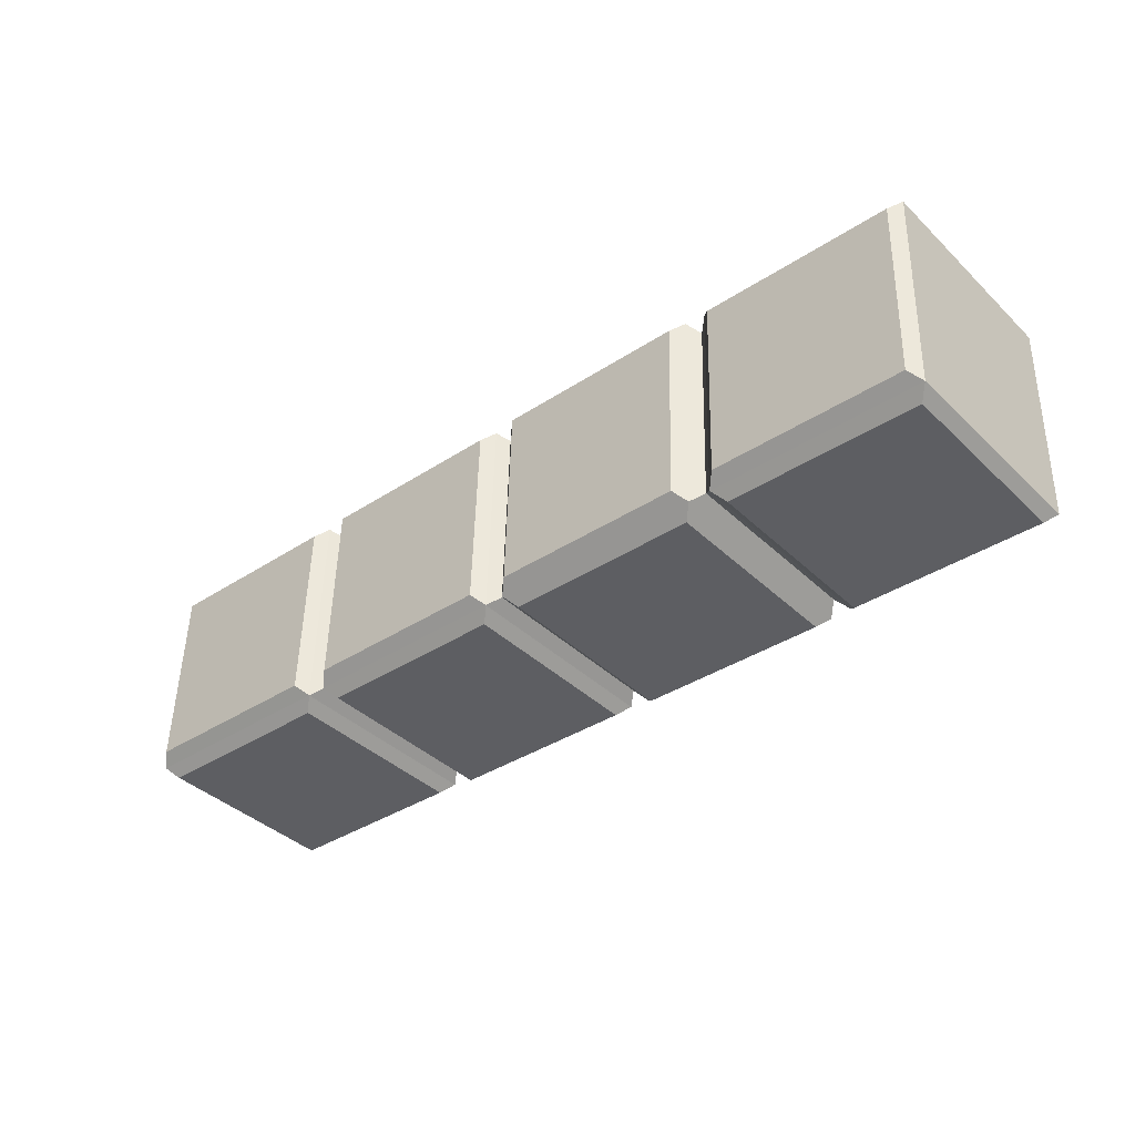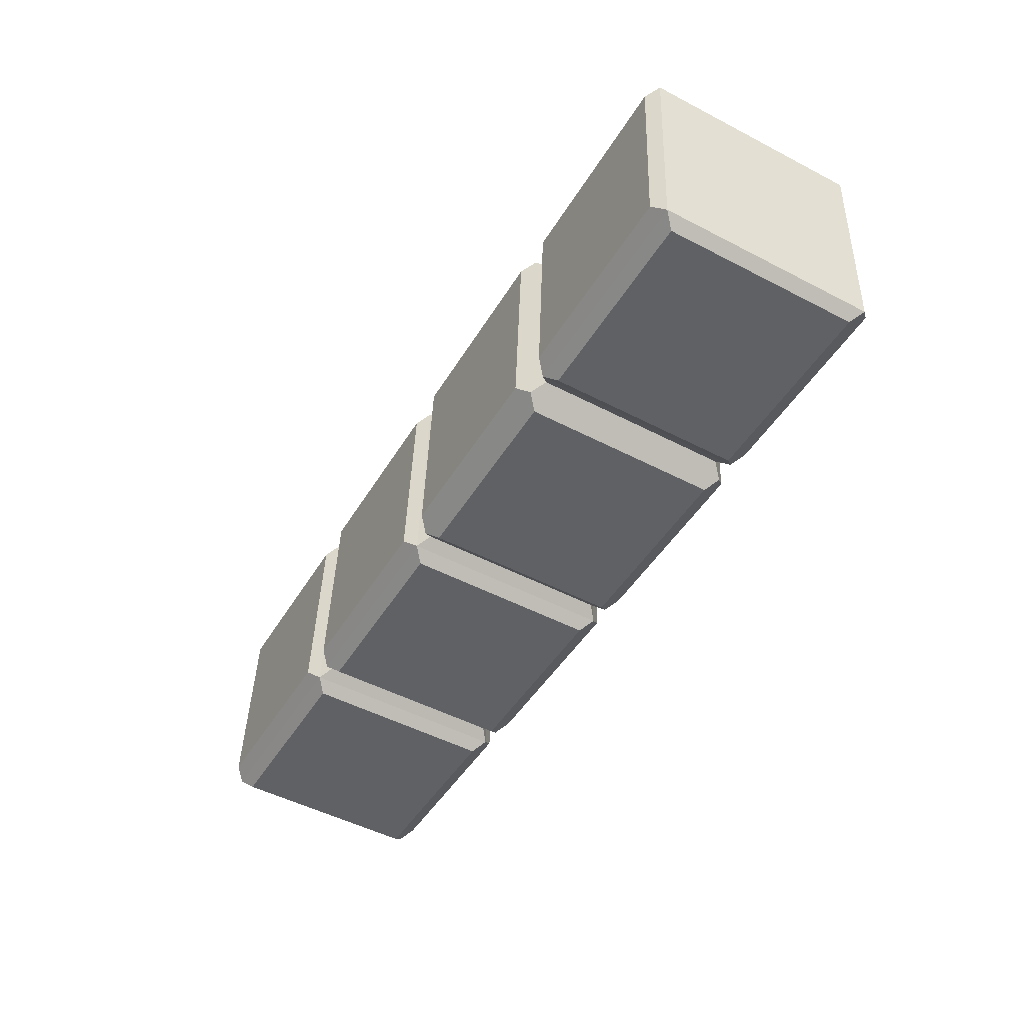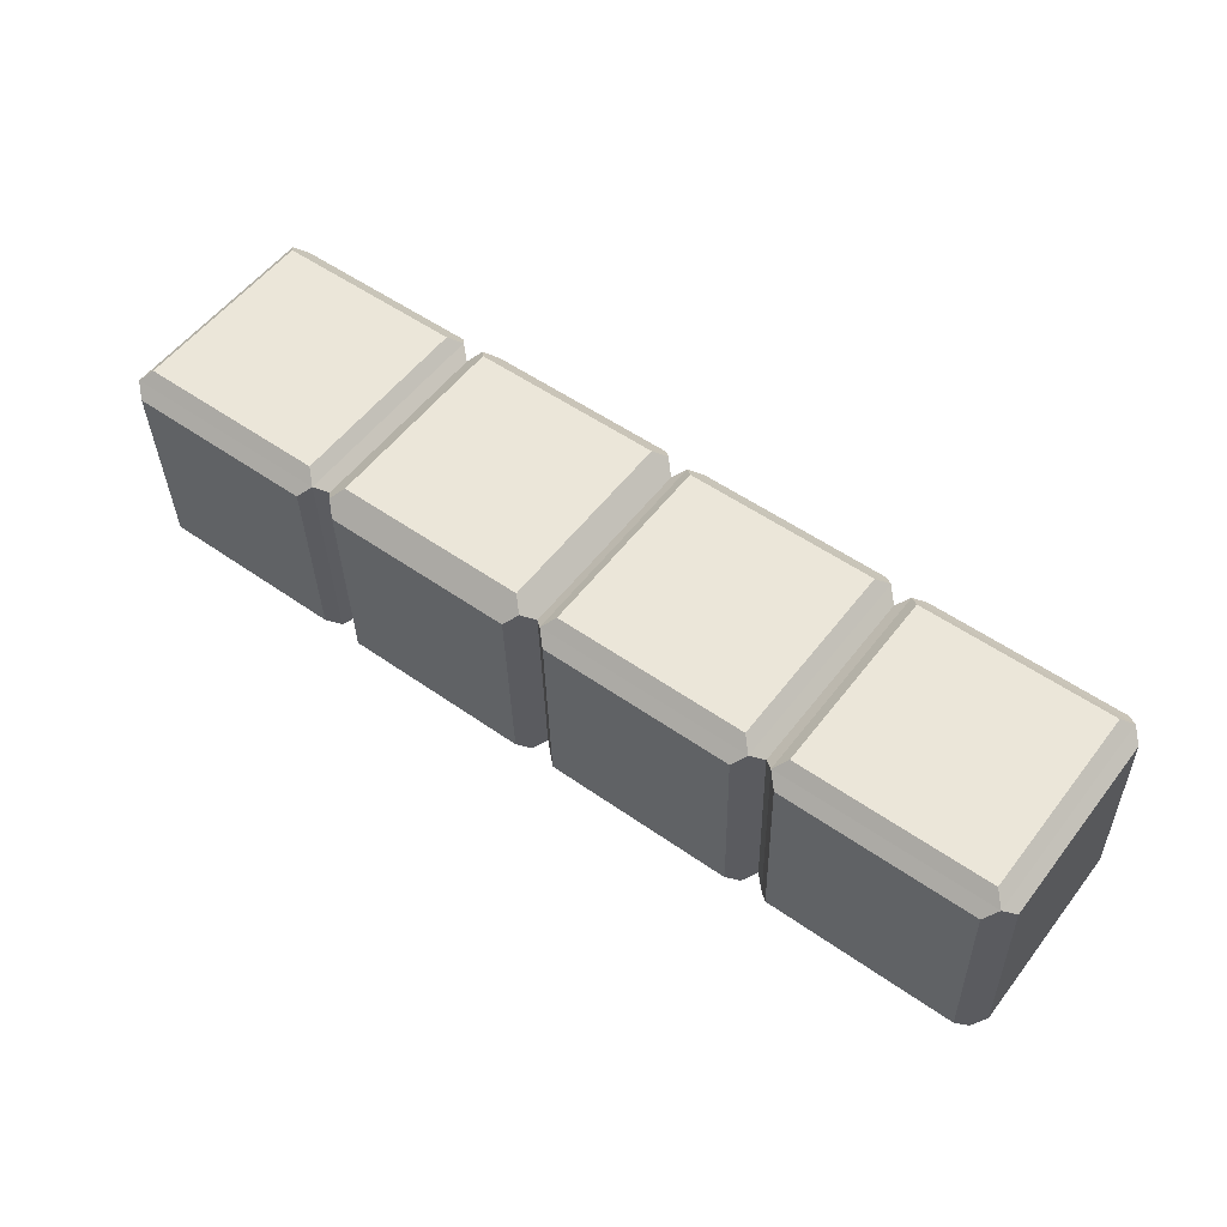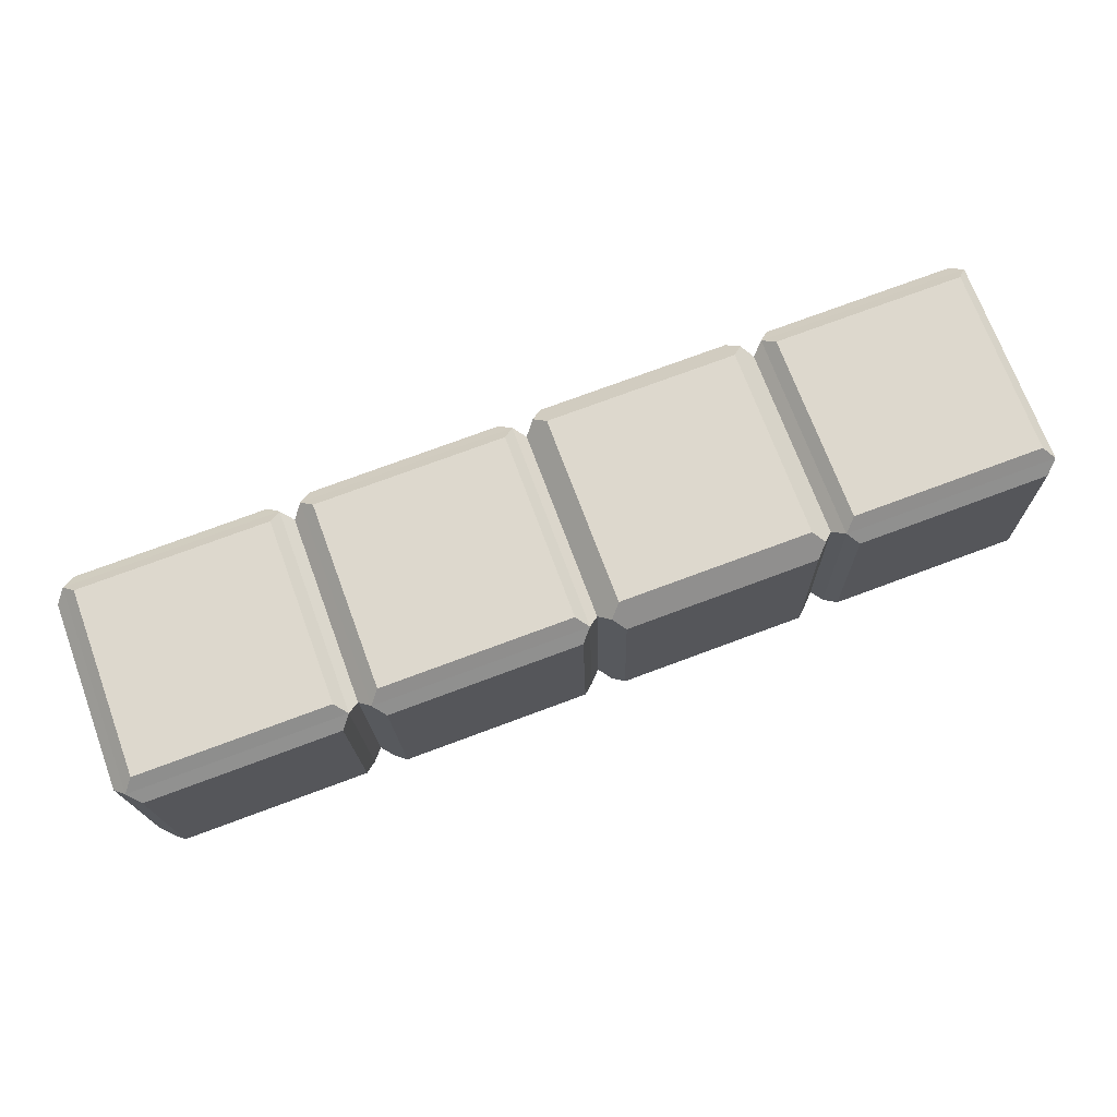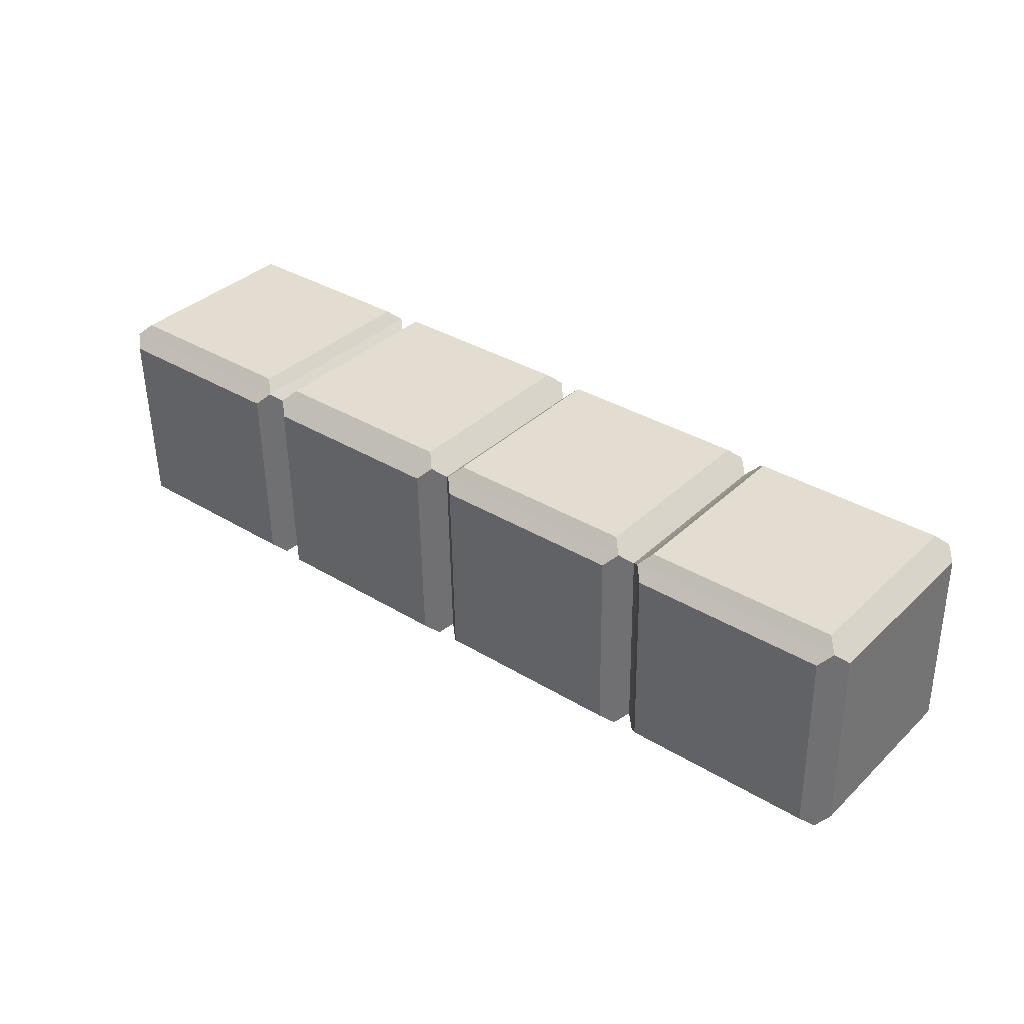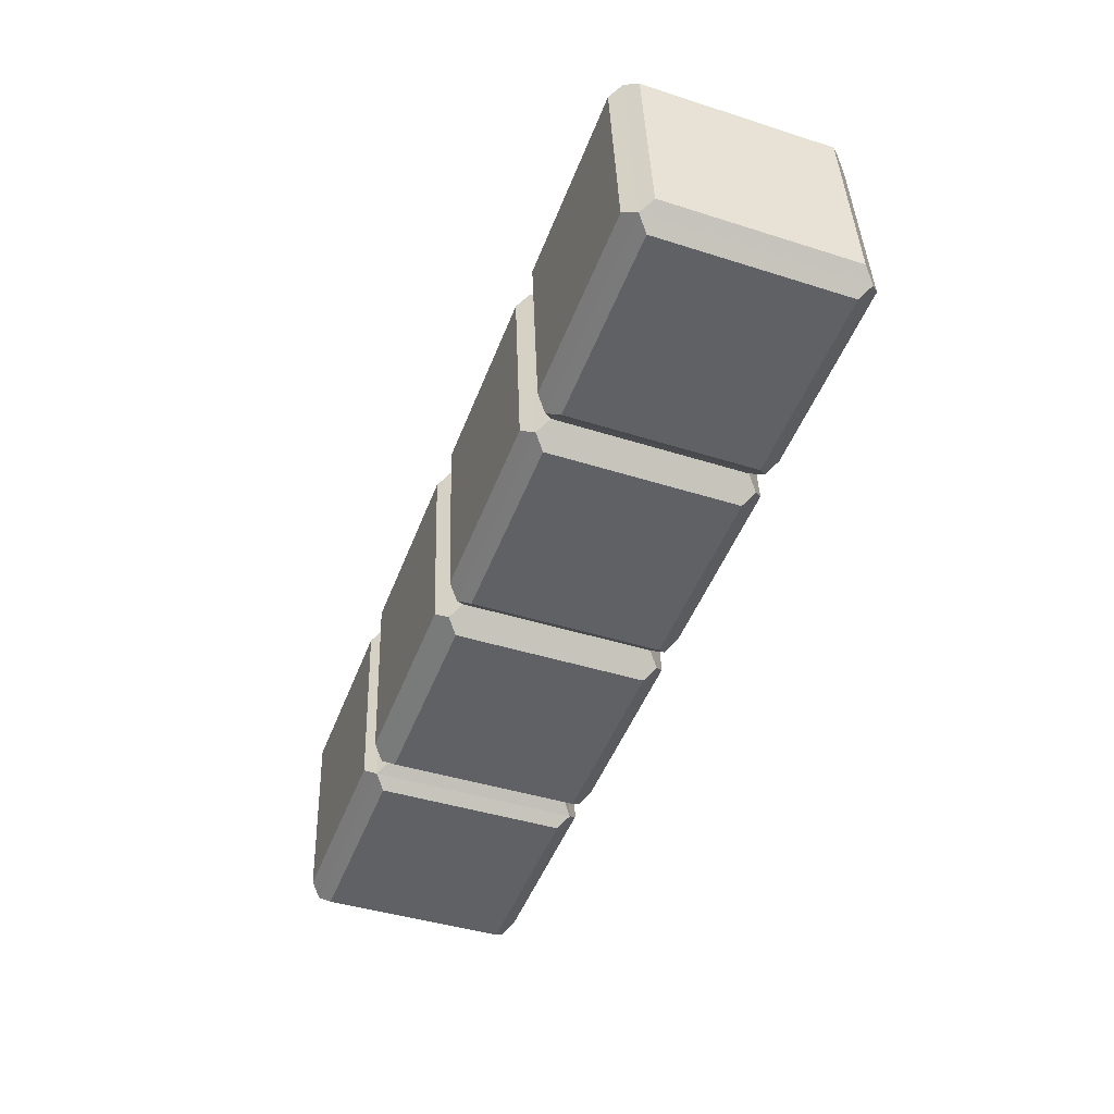
<metadata>
{"format":"obj","ext":"obj","renderer":"f3d","projection":"perspective","resolution":1024,"background":"white","views":[{"elev":-36.6,"azim":39.8,"up":"+Y"},{"elev":-46.4,"azim":59.8,"up":"+Y"},{"elev":53.0,"azim":-143.6,"up":"+Y"},{"elev":73.6,"azim":-20.3,"up":"+Z"},{"elev":33.4,"azim":-140.6,"up":"+Z"},{"elev":-48.7,"azim":-111.3,"up":"+Y"}]}
</metadata>
<code>
o Cube_Cube.001
v 0.1612 -1.036 -0.9612
v 0.1383 -0.9629 1.037
v 0.1388 1.036 0.9646
v 0.1616 0.963 -1.034
v 2.161 -1.035 -0.9383
v 2.138 -0.9625 1.06
v 2.139 1.036 0.9875
v 2.162 0.9634 -1.011
v 2.26 -0.9317 -0.8408
v 2.239 -0.8662 0.9579
v 2.26 0.8671 -0.9064
v 2.24 0.9326 0.8923
v 0.2624 -0.9394 -1.064
v 0.2628 0.8594 -1.129
v 2.062 -0.939 -1.043
v 2.063 0.8598 -1.108
v 0.2601 -1.132 -0.8564
v 0.2395 -1.066 0.9422
v 2.06 -1.132 -0.8358
v 2.039 -1.066 0.9628
v 0.1388 1.036 0.9646
v 0.1616 0.963 -1.034
v 2.139 1.036 0.9875
v 2.162 0.9634 -1.011
v 0.2399 1.132 0.8622
v 0.2605 1.067 -0.9365
v 2.04 1.132 0.8828
v 2.06 1.067 -0.9159
v 0.2372 -0.8593 1.135
v 0.2376 0.9395 1.069
v 2.037 -0.8589 1.155
v 2.037 0.9399 1.09
v 0.06011 -0.9322 -0.866
v 0.03951 -0.8666 0.9327
v 0.06048 0.8667 -0.9315
v 0.03988 0.9322 0.8672
v -0.03887 -1.025 -0.9538
v -0.06153 -0.9533 1.025
v -0.03846 0.9533 -1.026
v -0.06112 1.025 0.9527
v -2.039 -1.026 -0.9767
v -2.061 -0.9537 1.002
v -2.038 0.9529 -1.049
v -2.061 1.025 0.9298
v -2.14 -0.9233 -0.8825
v -2.16 -0.8584 0.8982
v -2.139 0.8575 -0.9474
v -2.16 0.9224 0.8333
v -0.16 1.122 0.849
v -0.1396 1.057 -0.9317
v -1.96 1.121 0.8284
v -1.939 1.056 -0.9523
v -0.1377 -0.9301 -1.058
v -0.1373 0.8507 -1.123
v -1.938 -0.9305 -1.079
v -1.937 0.8503 -1.144
v -0.14 -1.122 -0.8524
v -0.1604 -1.057 0.9283
v -1.94 -1.122 -0.873
v -1.96 -1.057 0.9077
v -0.1626 -0.8508 1.12
v -0.1623 0.9301 1.055
v -1.963 -0.8511 1.099
v -1.962 0.9297 1.034
v 2.361 -1.025 -0.9264
v 2.338 -0.9528 1.052
v 2.361 0.9538 -0.9984
v 2.339 1.026 0.9801
v 4.361 -1.024 -0.9035
v 4.338 -0.9524 1.075
v 4.361 0.9542 -0.9755
v 4.339 1.026 1.003
v 2.44 1.122 0.8787
v 2.46 1.057 -0.902
v 4.24 1.123 0.8993
v 4.26 1.058 -0.8814
v 2.462 -0.9296 -1.029
v 2.462 0.8512 -1.094
v 4.262 -0.9292 -1.008
v 4.262 0.8516 -1.073
v 2.46 -1.121 -0.8226
v 2.439 -1.056 0.9581
v 4.26 -1.121 -0.802
v 4.239 -1.056 0.9787
v 2.437 -0.8502 1.15
v 2.438 0.9306 1.085
v 4.237 -0.8498 1.17
v 4.237 0.931 1.105
v -2.239 -1.016 -0.9695
v -2.261 -0.9442 0.9893
v -2.238 0.9433 -1.041
v -2.261 1.015 0.918
v -4.239 -1.016 -0.9923
v -4.261 -0.9447 0.9664
v -4.238 0.9429 -1.064
v -4.261 1.014 0.8951
v -2.362 -0.8427 1.085
v -2.362 0.9203 1.02
v -4.162 -0.8431 1.064
v -4.162 0.92 0.9997
v -2.34 -1.112 -0.869
v -2.36 -1.048 0.8939
v -4.14 -1.112 -0.8896
v -4.16 -1.048 0.8733
v -2.338 -0.9213 -1.074
v -2.337 0.8417 -1.138
v -4.138 -0.9217 -1.095
v -4.137 0.8413 -1.159
v -2.36 1.111 0.8152
v -2.34 1.047 -0.9477
v -4.16 1.111 0.7946
v -4.139 1.046 -0.9683
v -4.34 -0.9145 -0.8991
v -4.36 -0.8503 0.8638
v -4.339 0.8485 -0.9633
v -4.36 0.9127 0.7996
f 1 2 34 33
f 8 7 12 11
f 6 2 18 20
f 2 6 31 29
f 7 8 24 23
f 5 1 13 15
f 12 10 66 68
f 5 8 11 9
f 7 6 10 12
f 6 5 9 10
f 15 13 14 16
f 8 5 15 16
f 4 8 16 14
f 1 4 14 13
f 17 19 20 18
f 1 5 19 17
f 2 1 17 18
f 5 6 20 19
f 21 23 27 25
f 8 4 22 24
f 4 3 21 22
f 3 7 23 21
f 25 27 28 26
f 24 22 26 28
f 22 21 25 26
f 23 24 28 27
f 29 31 32 30
f 3 2 29 30
f 6 7 32 31
f 7 3 30 32
f 34 36 40 38
f 3 4 35 36
f 2 3 36 34
f 4 1 33 35
f 38 40 62 61
f 33 34 38 37
f 36 35 39 40
f 35 33 37 39
f 44 43 47 48
f 38 42 60 58
f 39 43 52 50
f 43 39 54 56
f 46 48 92 90
f 43 41 45 47
f 42 44 48 46
f 41 42 46 45
f 49 50 52 51
f 43 44 51 52
f 40 39 50 49
f 44 40 49 51
f 54 53 55 56
f 41 43 56 55
f 37 41 55 53
f 39 37 53 54
f 57 58 60 59
f 37 38 58 57
f 41 37 57 59
f 42 41 59 60
f 61 62 64 63
f 42 38 61 63
f 40 44 64 62
f 44 42 63 64
f 68 66 85 86
f 10 9 65 66
f 11 12 68 67
f 9 11 67 65
f 69 71 72 70
f 65 69 83 81
f 67 68 73 74
f 71 69 79 80
f 74 73 75 76
f 71 67 74 76
f 68 72 75 73
f 72 71 76 75
f 77 78 80 79
f 69 65 77 79
f 65 67 78 77
f 67 71 80 78
f 82 81 83 84
f 70 66 82 84
f 69 70 84 83
f 66 65 81 82
f 86 85 87 88
f 72 68 86 88
f 66 70 87 85
f 70 72 88 87
f 90 92 98 97
f 45 46 90 89
f 48 47 91 92
f 47 45 89 91
f 93 94 114 113
f 94 93 103 104
f 91 95 112 110
f 95 91 106 108
f 97 98 100 99
f 94 90 97 99
f 92 96 100 98
f 96 94 99 100
f 101 102 104 103
f 90 94 104 102
f 89 90 102 101
f 93 89 101 103
f 106 105 107 108
f 93 95 108 107
f 89 93 107 105
f 91 89 105 106
f 109 110 112 111
f 95 96 111 112
f 92 91 110 109
f 96 92 109 111
f 113 114 116 115
f 96 95 115 116
f 95 93 113 115
f 94 96 116 114

</code>
